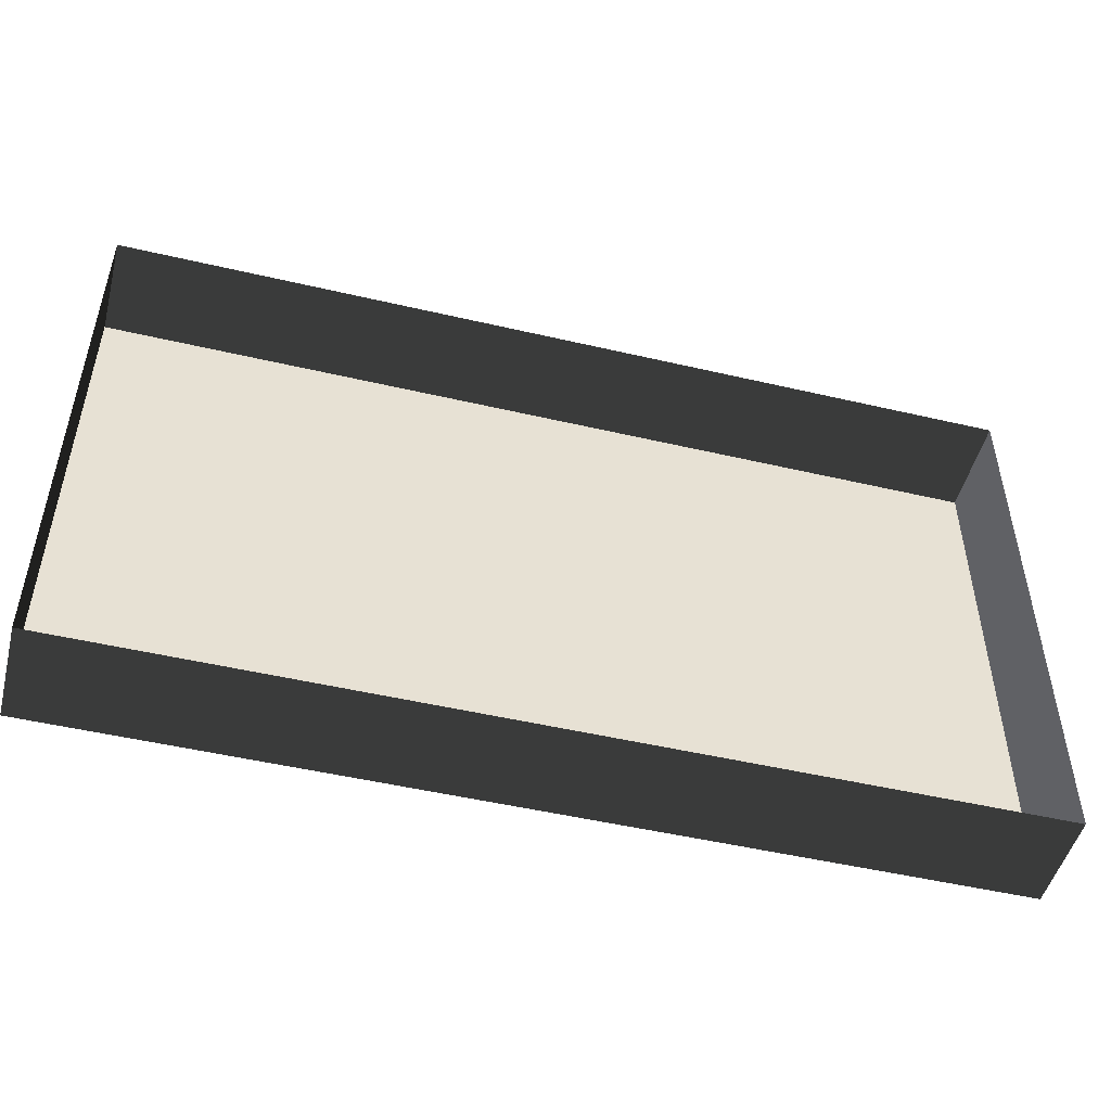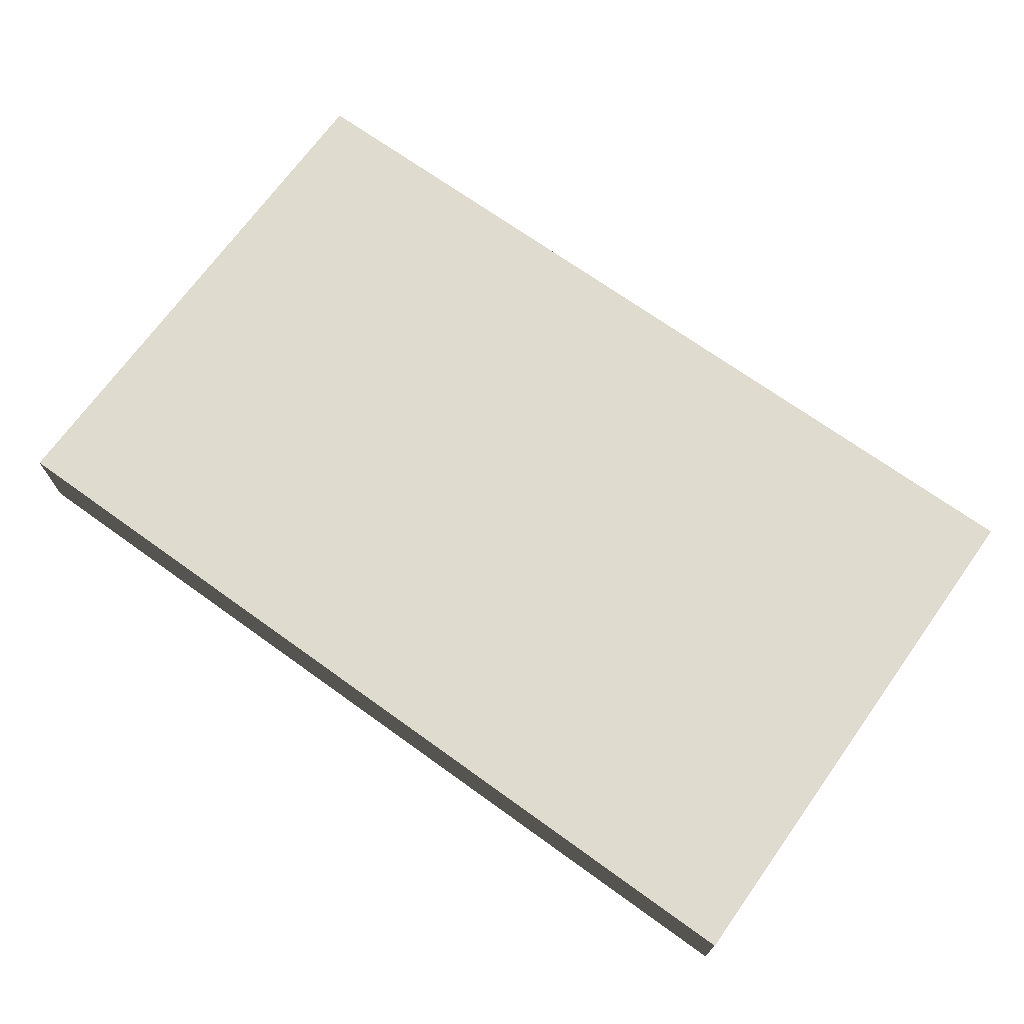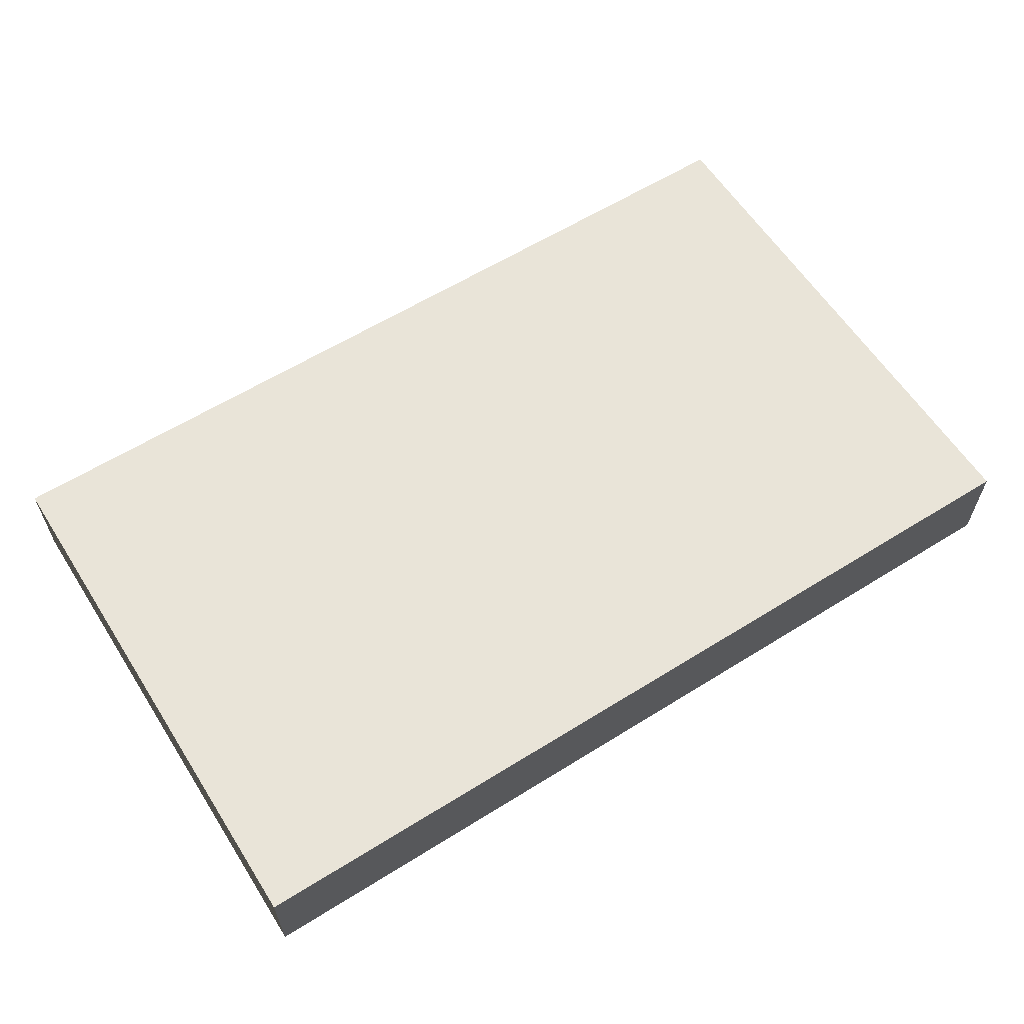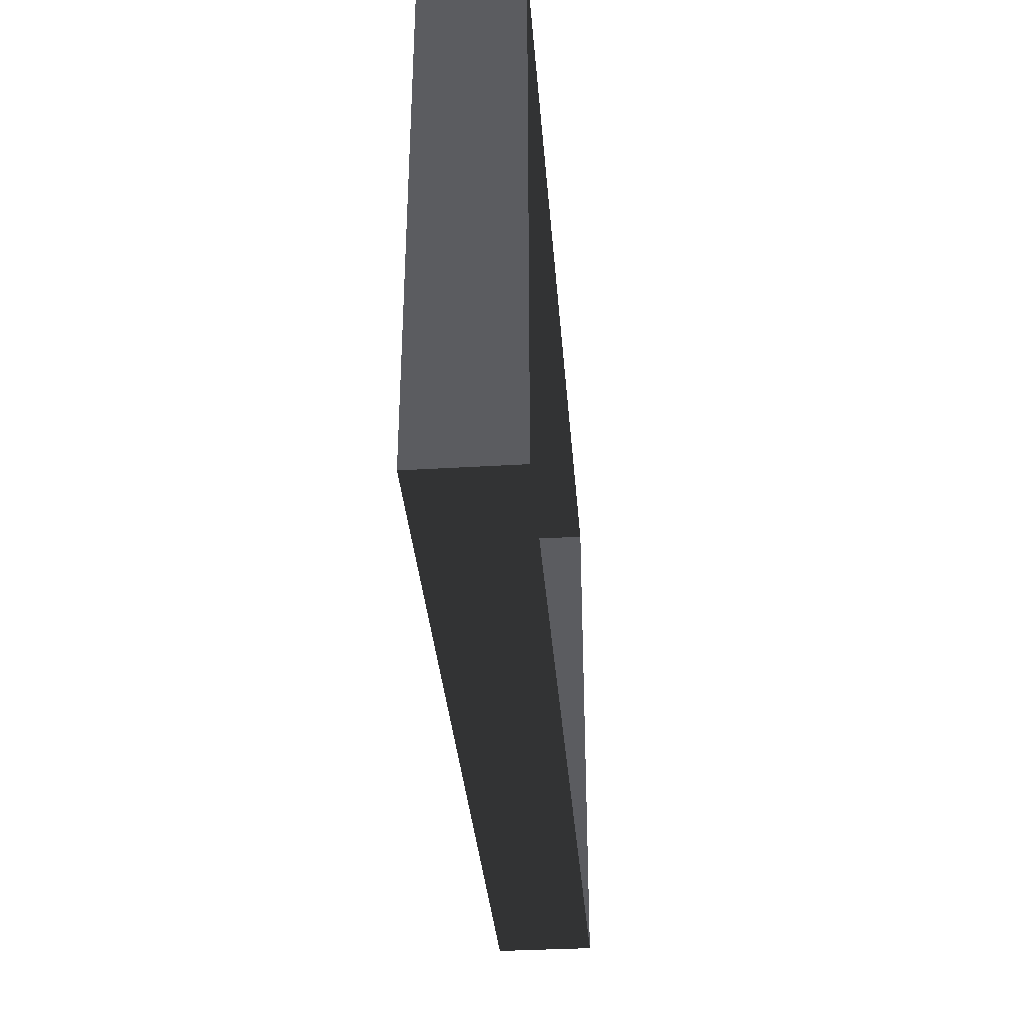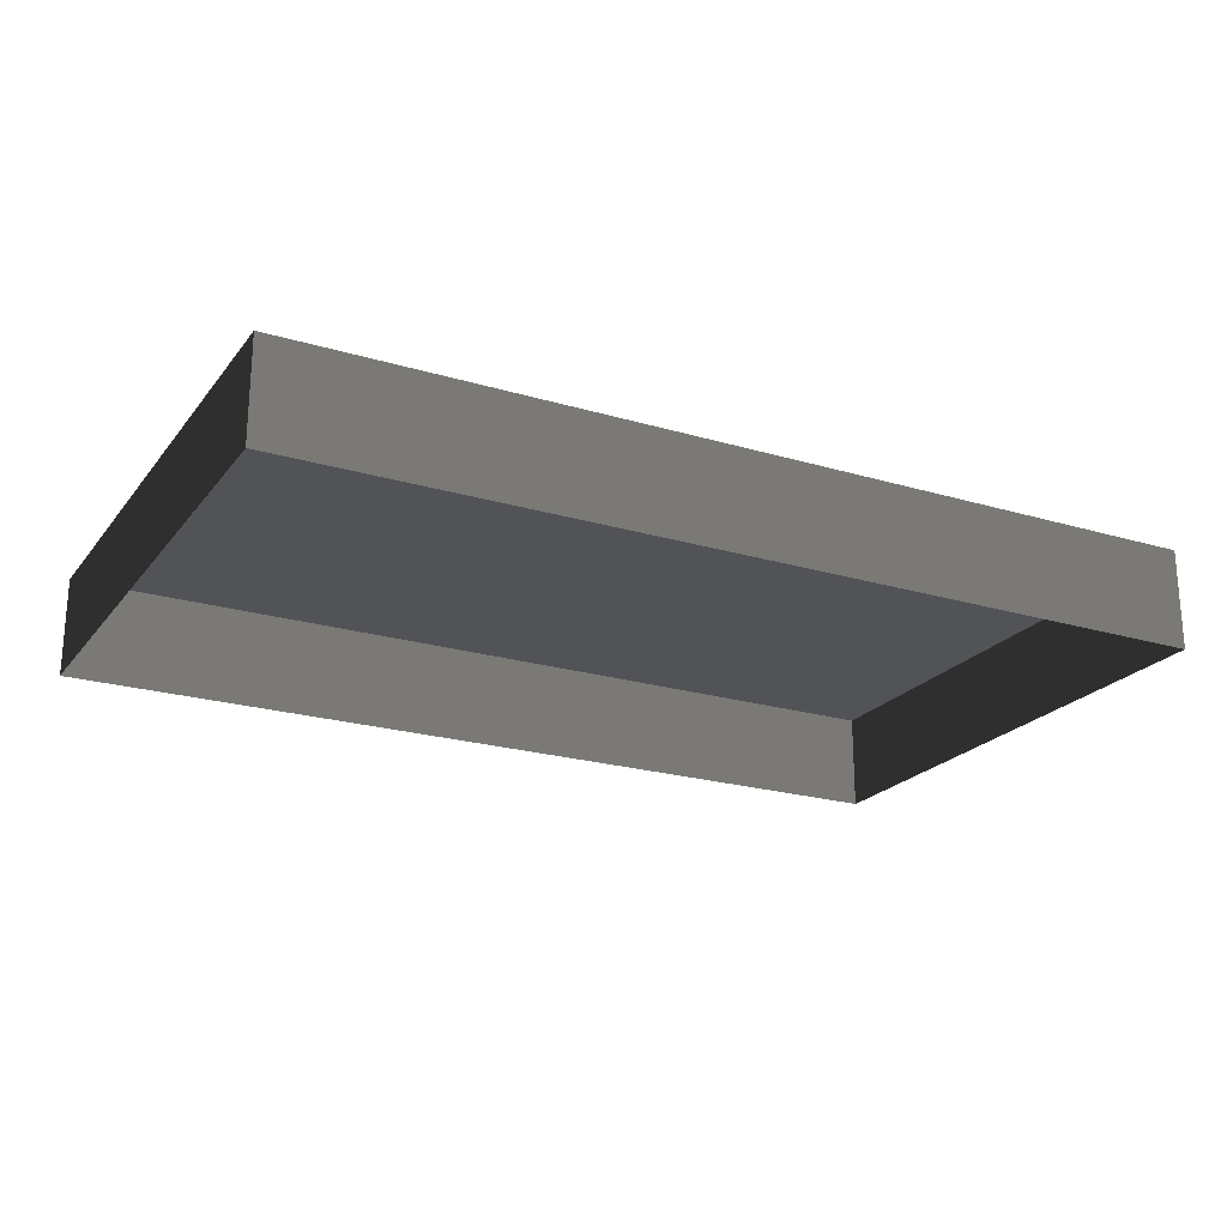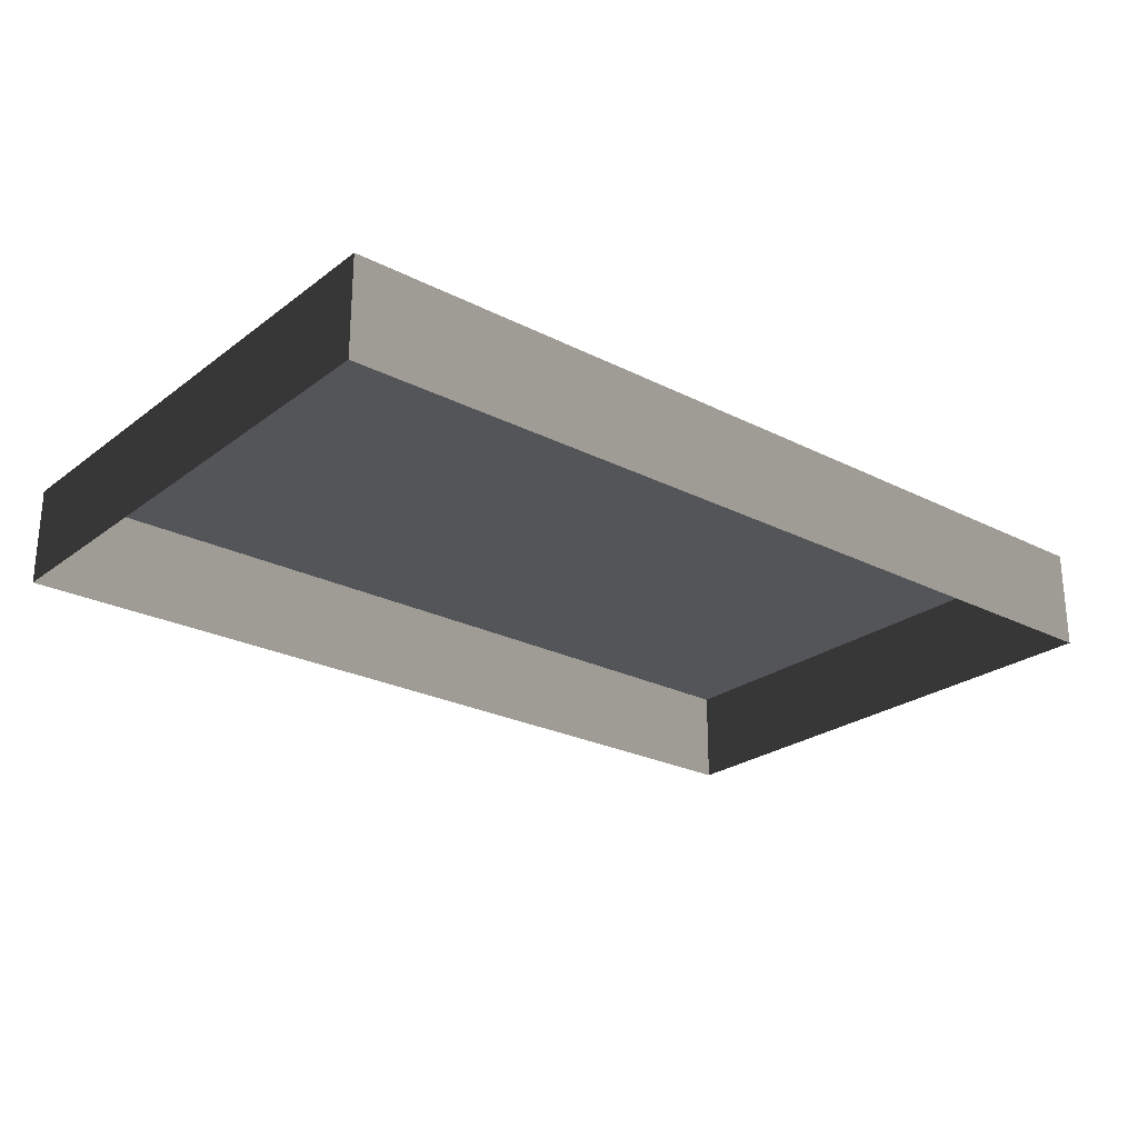
<metadata>
{"format":"obj","ext":"obj","renderer":"f3d","projection":"perspective","resolution":1024,"background":"white","views":[{"elev":-49.4,"azim":-14.5,"up":"+Z"},{"elev":70.4,"azim":35.7,"up":"+Y"},{"elev":60.4,"azim":147.5,"up":"+Y"},{"elev":-35.0,"azim":-85.4,"up":"+Z"},{"elev":-22.0,"azim":152.5,"up":"+Y"},{"elev":-24.8,"azim":140.4,"up":"+Y"}]}
</metadata>
<code>
v -0.4326 0.0903 0.2631
v -0.4326 0.0903 -0.2631
v 0.4326 0.0903 -0.2631
v 0.4326 0.0903 0.2631
v -0.4326 -0.005122 0.2631
v -0.4326 0.0903 0.2631
v 0.4326 0.0903 0.2631
v 0.4326 -0.005122 0.2631
v 0.4326 -0.005122 0.2631
v 0.4326 0.0903 0.2631
v 0.4326 0.0903 -0.2631
v 0.4326 -0.005122 -0.2631
v 0.4326 -0.005122 -0.2631
v 0.4326 0.0903 -0.2631
v -0.4326 0.0903 -0.2631
v -0.4326 -0.005122 -0.2631
v -0.4326 -0.005122 -0.2631
v -0.4326 0.0903 -0.2631
v -0.4326 0.0903 0.2631
v -0.4326 -0.005122 0.2631
g Street_well1_(27)_1766_413
f 1 3 2
f 1 4 3
f 5 7 6
f 5 8 7
f 9 11 10
f 9 12 11
f 13 15 14
f 13 16 15
f 17 19 18
f 17 20 19

</code>
